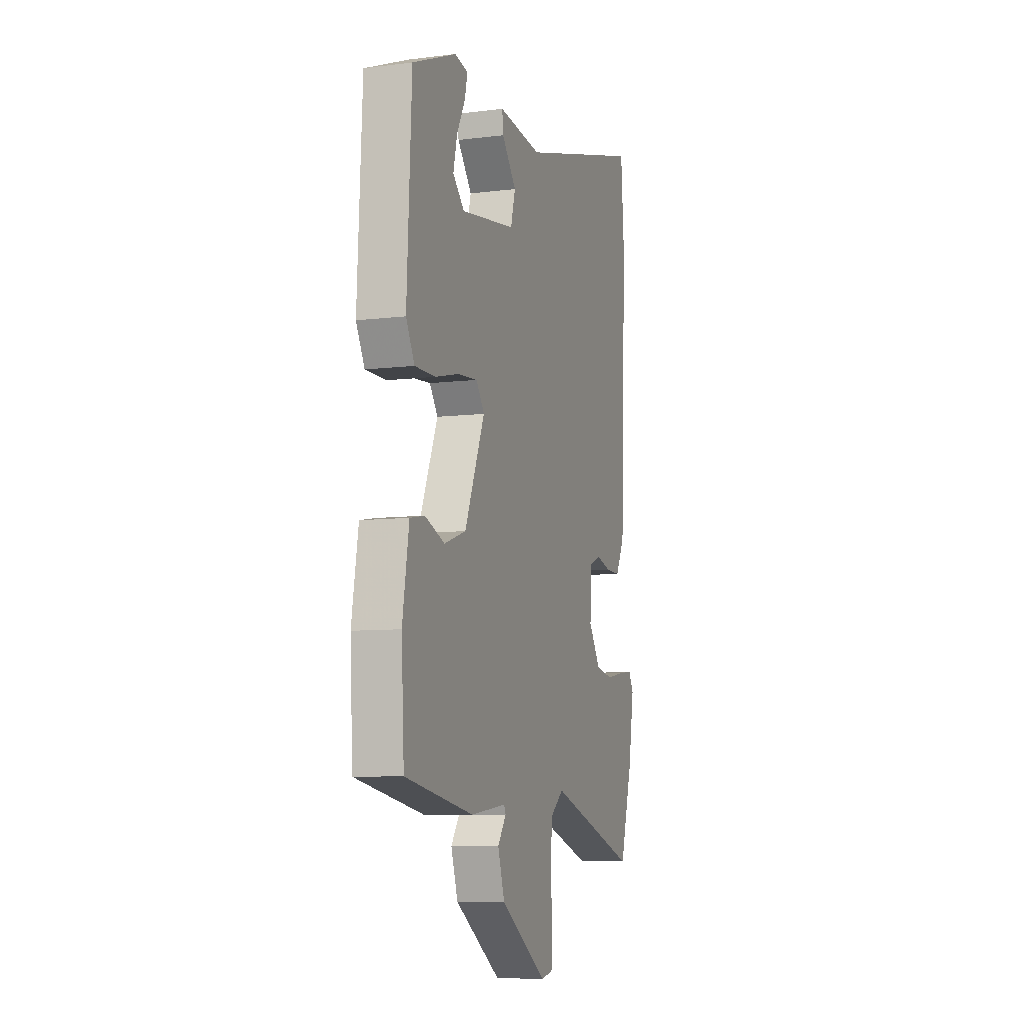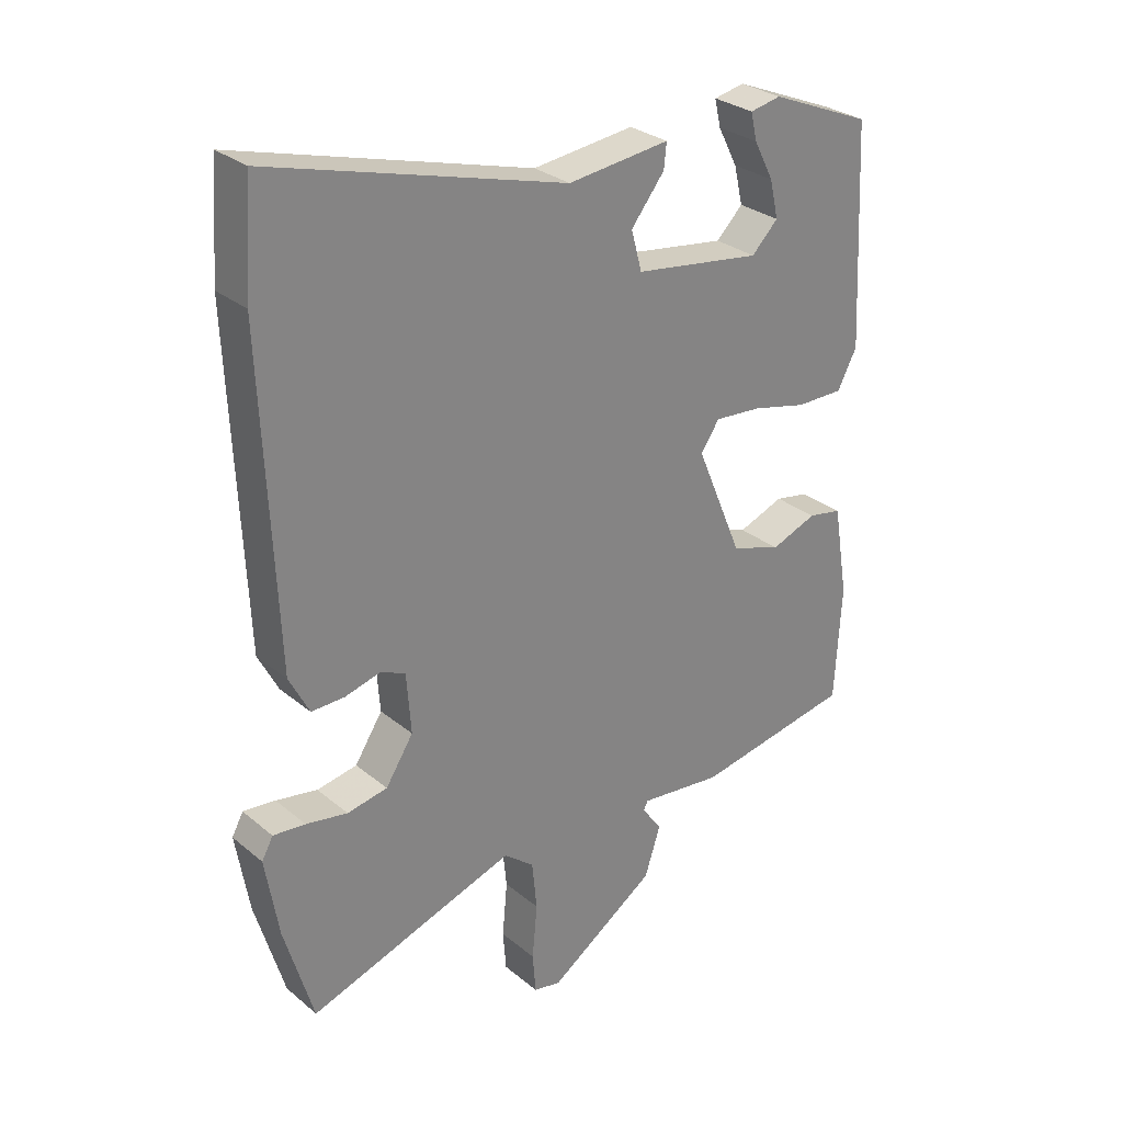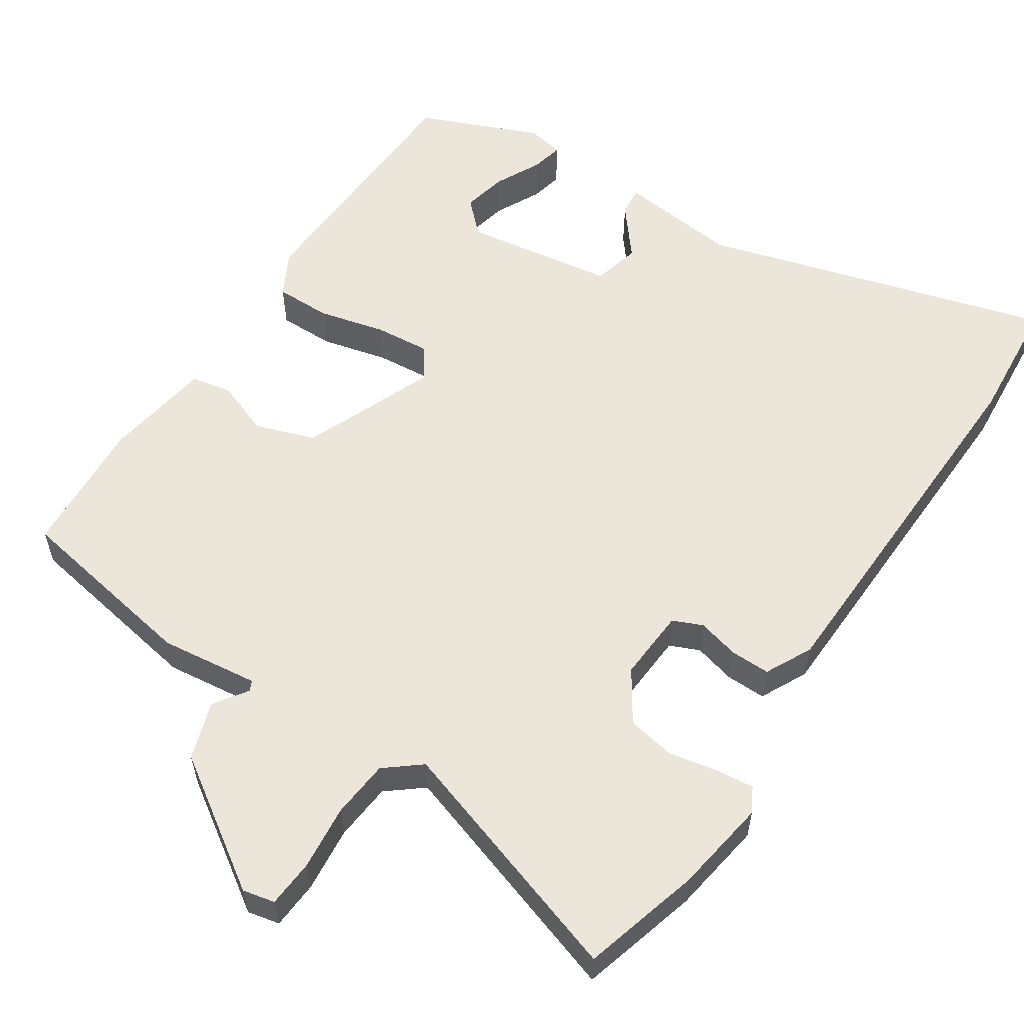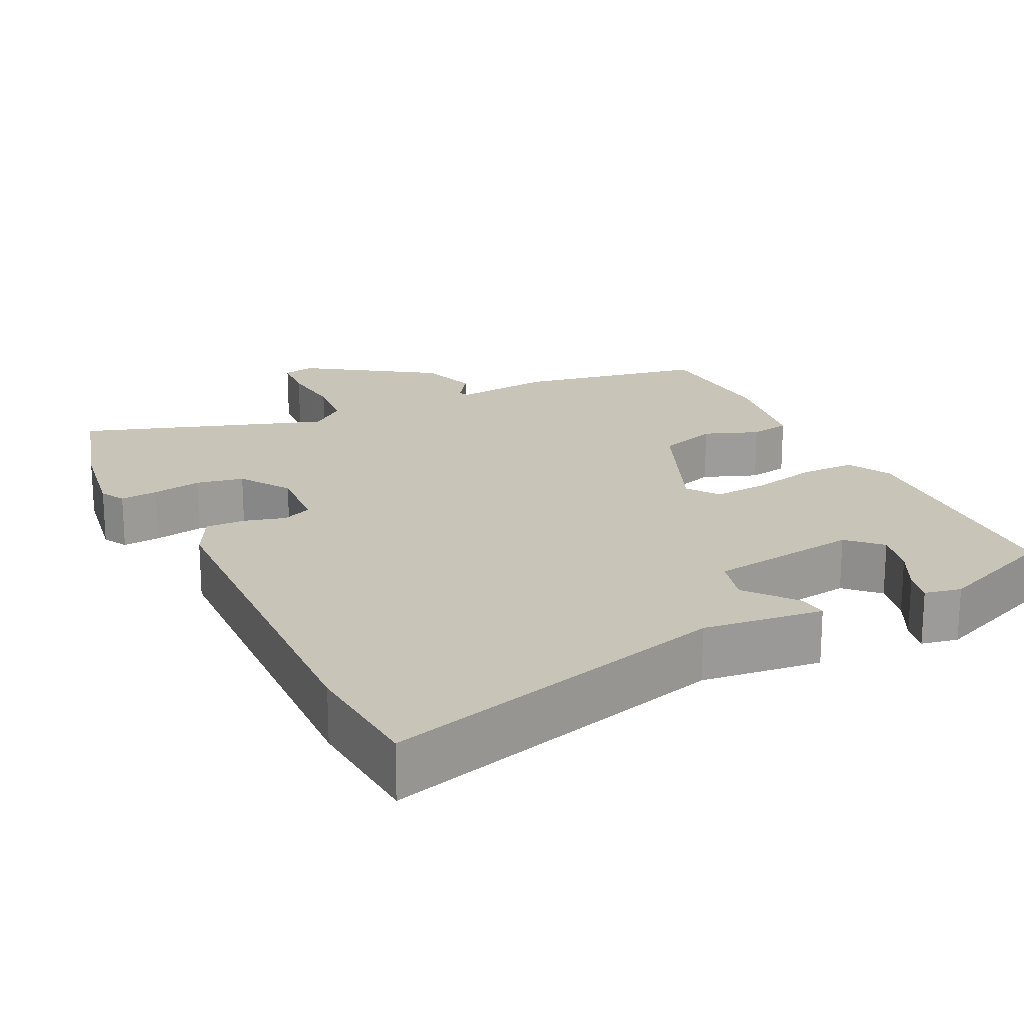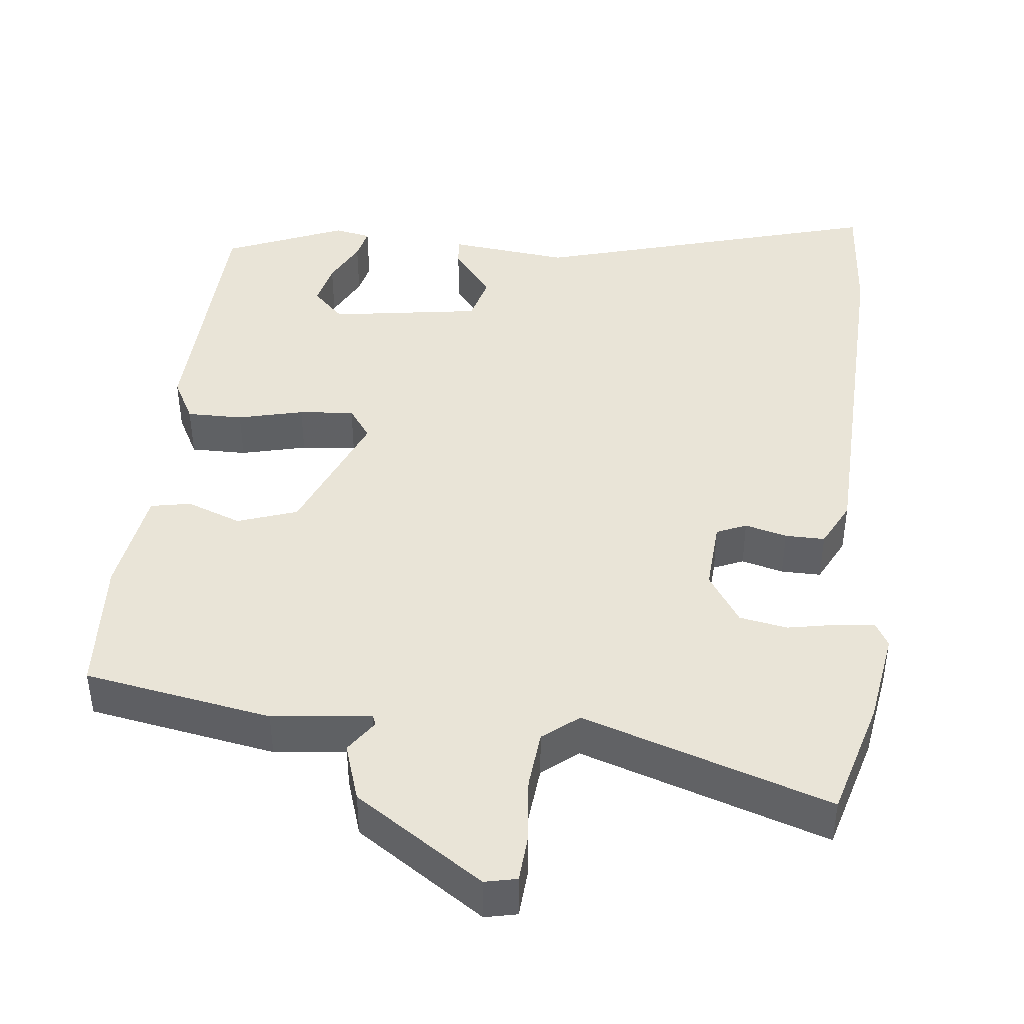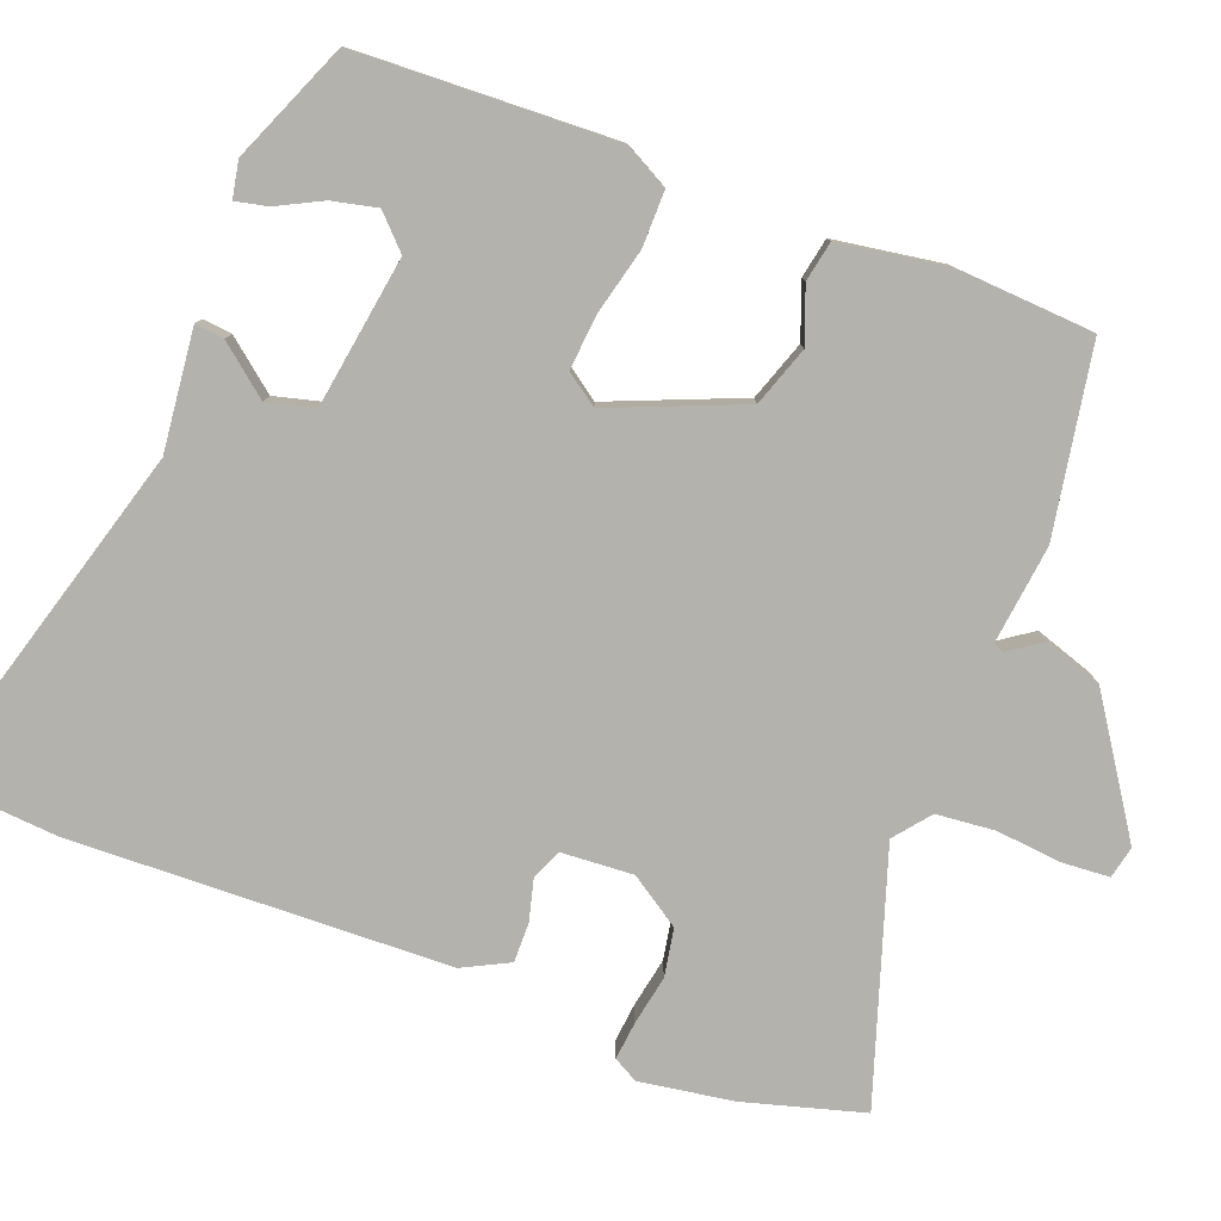
<metadata>
{"format":"obj","ext":"obj","renderer":"f3d","projection":"perspective","resolution":1024,"background":"white","views":[{"elev":-8.1,"azim":109.0,"up":"+Z"},{"elev":29.0,"azim":-39.6,"up":"+Z"},{"elev":57.4,"azim":-147.1,"up":"+Y"},{"elev":20.1,"azim":-26.3,"up":"+Y"},{"elev":43.2,"azim":-174.1,"up":"+Y"},{"elev":-79.6,"azim":68.6,"up":"+Y"}]}
</metadata>
<code>
v -0.504 0.07 0.445
v -0.492 0.07 0.614
v -0.025 0.07 0.484
v 0.136 0.07 0.503
v 0.132 0.07 0.464
v 0.079 0.07 0.397
v 0.096 0.07 0.334
v 0.298 0.07 0.305
v 0.34 0.07 0.347
v 0.326 0.07 0.407
v 0.295 0.07 0.467
v 0.285 0.07 0.51
v 0.334 0.07 0.52
v 0.495 0.07 0.454
v 0.512 0.07 0.108
v 0.481 0.07 0.049
v 0.406 0.07 0.049
v 0.318 0.07 0.07
v 0.244 0.07 0.076
v 0.214 0.07 0.033
v 0.288 0.07 -0.143
v 0.368 0.07 -0.17
v 0.441 0.07 -0.142
v 0.495 0.07 -0.152
v 0.519 0.07 -0.297
v 0.509 0.07 -0.481
v 0.258 0.07 -0.527
v 0.126 0.07 -0.512
v 0.12 0.07 -0.526
v 0.151 0.07 -0.57
v 0.126 0.07 -0.648
v -0.045 0.07 -0.764
v -0.088 0.07 -0.755
v -0.093 0.07 -0.691
v -0.085 0.07 -0.604
v -0.093 0.07 -0.526
v -0.141 0.07 -0.488
v -0.471 0.07 -0.599
v -0.517 0.07 -0.441
v -0.538 0.07 -0.315
v -0.52 0.07 -0.282
v -0.469 0.07 -0.287
v -0.403 0.07 -0.299
v -0.339 0.07 -0.287
v -0.295 0.07 -0.219
v -0.302 0.07 -0.123
v -0.342 0.07 -0.106
v -0.398 0.07 -0.121
v -0.451 0.07 -0.122
v -0.483 0.07 -0.06
v -0.504 0 0.445
v -0.492 0 0.614
v -0.025 0 0.484
v 0.136 0 0.503
v 0.132 0 0.464
v 0.079 0 0.397
v 0.096 0 0.334
v 0.298 0 0.305
v 0.34 0 0.347
v 0.326 0 0.407
v 0.295 0 0.467
v 0.285 0 0.51
v 0.334 0 0.52
v 0.495 0 0.454
v 0.512 0 0.108
v 0.481 0 0.049
v 0.406 0 0.049
v 0.318 0 0.07
v 0.244 0 0.076
v 0.214 0 0.033
v 0.288 0 -0.143
v 0.368 0 -0.17
v 0.441 0 -0.142
v 0.495 0 -0.152
v 0.519 0 -0.297
v 0.509 0 -0.481
v 0.258 0 -0.527
v 0.126 0 -0.512
v 0.12 0 -0.526
v 0.151 0 -0.57
v 0.126 0 -0.648
v -0.045 0 -0.764
v -0.088 0 -0.755
v -0.093 0 -0.691
v -0.085 0 -0.604
v -0.093 0 -0.526
v -0.141 0 -0.488
v -0.471 0 -0.599
v -0.517 0 -0.441
v -0.538 0 -0.315
v -0.52 0 -0.282
v -0.469 0 -0.287
v -0.403 0 -0.299
v -0.339 0 -0.287
v -0.295 0 -0.219
v -0.302 0 -0.123
v -0.342 0 -0.106
v -0.398 0 -0.121
v -0.451 0 -0.122
v -0.483 0 -0.06
f 47 48 49 50
f 47 50 1 2
f 46 47 2 3
f 45 46 3 4
f 40 41 42 43
f 38 39 40 43
f 37 38 43 44
f 36 37 44 45
f 32 33 34 35
f 32 35 36
f 29 30 31 32
f 28 29 32 36
f 25 26 27 28
f 22 23 24 25
f 21 22 25 28
f 20 21 28 36
f 15 16 17 18
f 15 18 19
f 14 15 19
f 10 11 12 13
f 9 10 13 14
f 8 9 14 19
f 4 5 6
f 45 4 6
f 45 6 7
f 20 36 45 7
f 7 8 19 20
f 100 99 98 97
f 52 51 100 97
f 53 52 97 96
f 54 53 96 95
f 93 92 91 90
f 93 90 89 88
f 94 93 88 87
f 95 94 87 86
f 85 84 83 82
f 86 85 82
f 82 81 80 79
f 86 82 79 78
f 78 77 76 75
f 75 74 73 72
f 78 75 72 71
f 86 78 71 70
f 68 67 66 65
f 69 68 65
f 69 65 64
f 63 62 61 60
f 64 63 60 59
f 69 64 59 58
f 56 55 54
f 56 54 95
f 57 56 95
f 57 95 86 70
f 70 69 58 57
f 1 51 52 2
f 2 52 53 3
f 3 53 54 4
f 4 54 55 5
f 5 55 56 6
f 6 56 57 7
f 7 57 58 8
f 8 58 59 9
f 9 59 60 10
f 10 60 61 11
f 11 61 62 12
f 12 62 63 13
f 13 63 64 14
f 14 64 65 15
f 15 65 66 16
f 16 66 67 17
f 17 67 68 18
f 18 68 69 19
f 19 69 70 20
f 20 70 71 21
f 21 71 72 22
f 22 72 73 23
f 23 73 74 24
f 24 74 75 25
f 25 75 76 26
f 26 76 77 27
f 27 77 78 28
f 28 78 79 29
f 29 79 80 30
f 30 80 81 31
f 31 81 82 32
f 32 82 83 33
f 33 83 84 34
f 34 84 85 35
f 35 85 86 36
f 36 86 87 37
f 37 87 88 38
f 38 88 89 39
f 39 89 90 40
f 40 90 91 41
f 41 91 92 42
f 42 92 93 43
f 43 93 94 44
f 44 94 95 45
f 45 95 96 46
f 46 96 97 47
f 47 97 98 48
f 48 98 99 49
f 49 99 100 50
f 50 100 51 1

</code>
